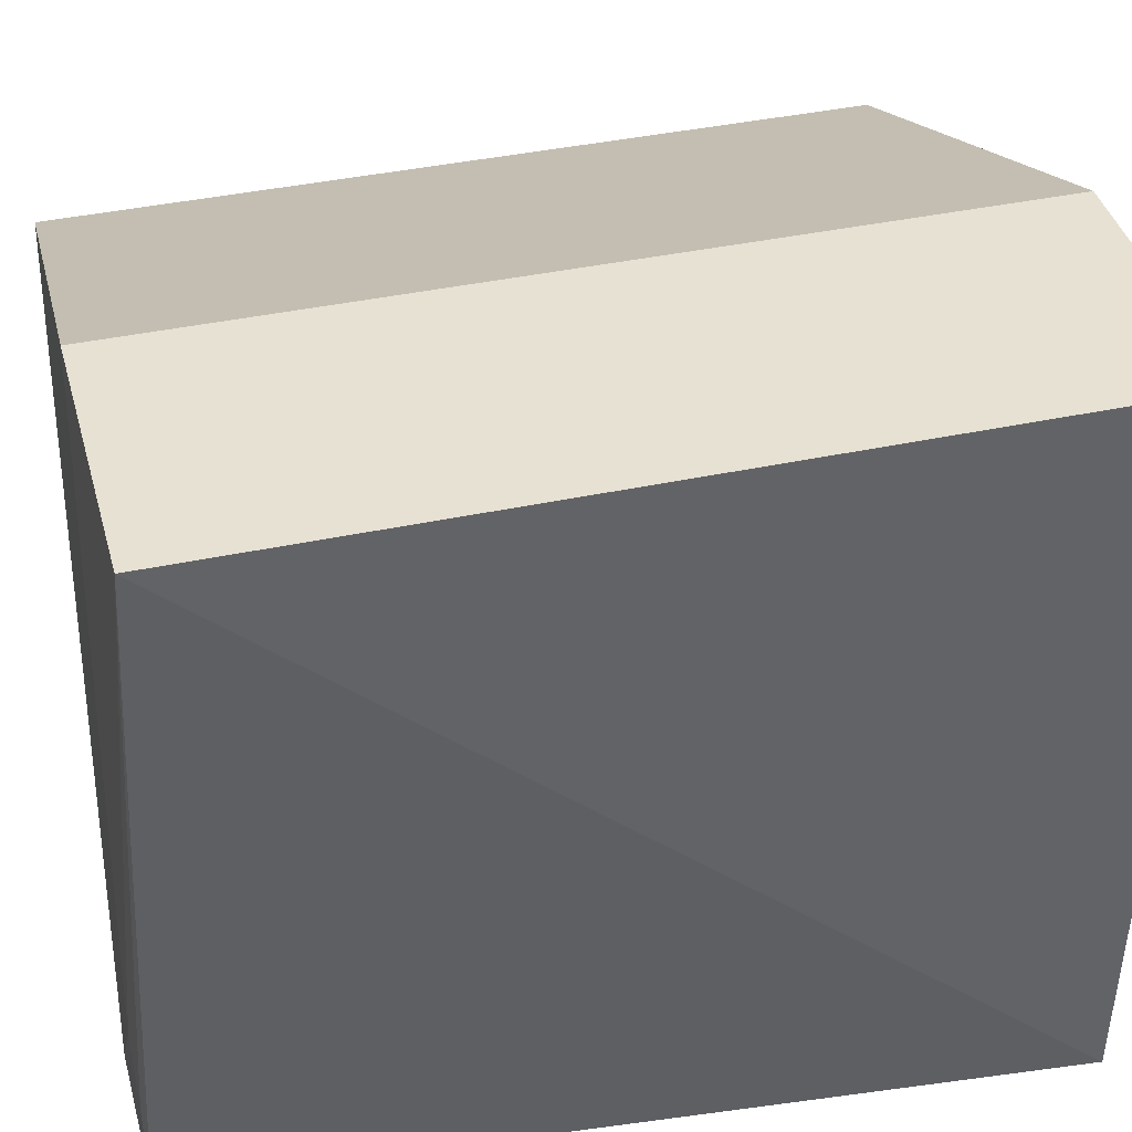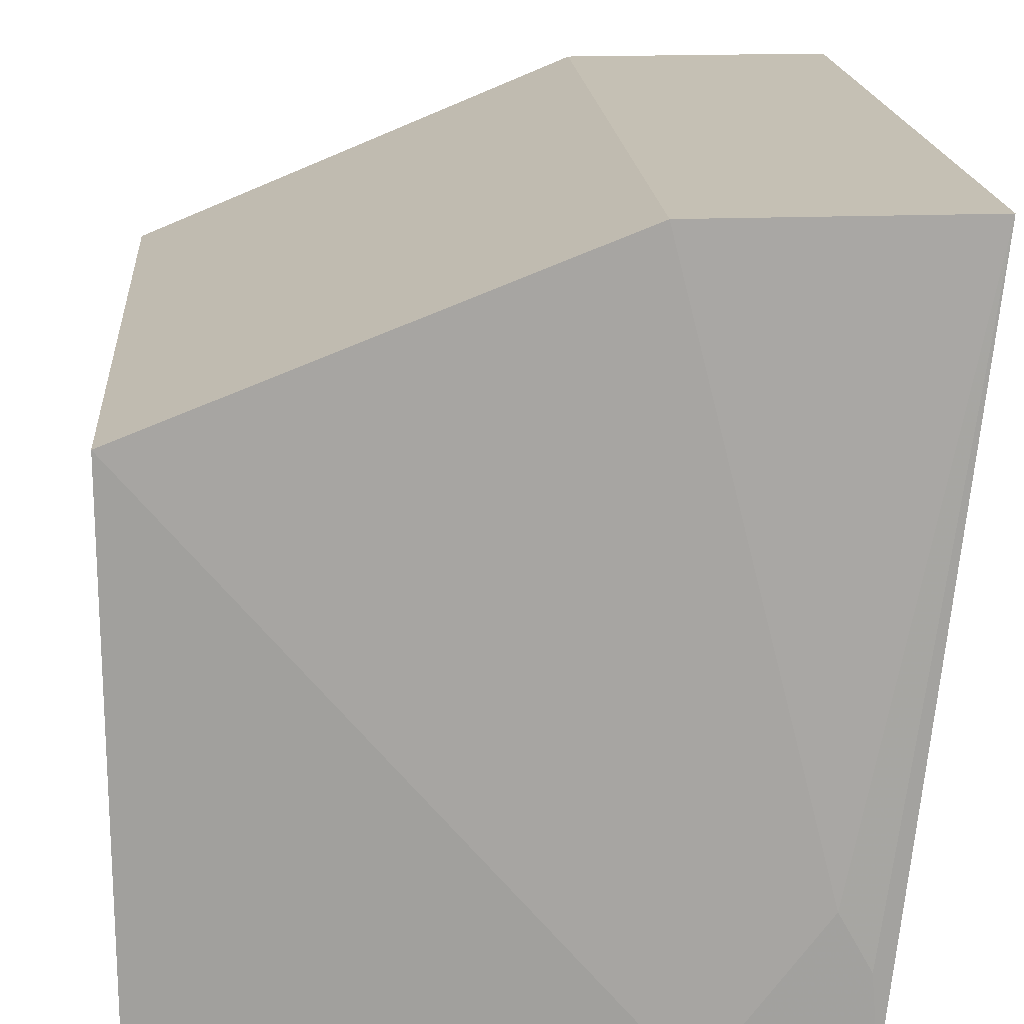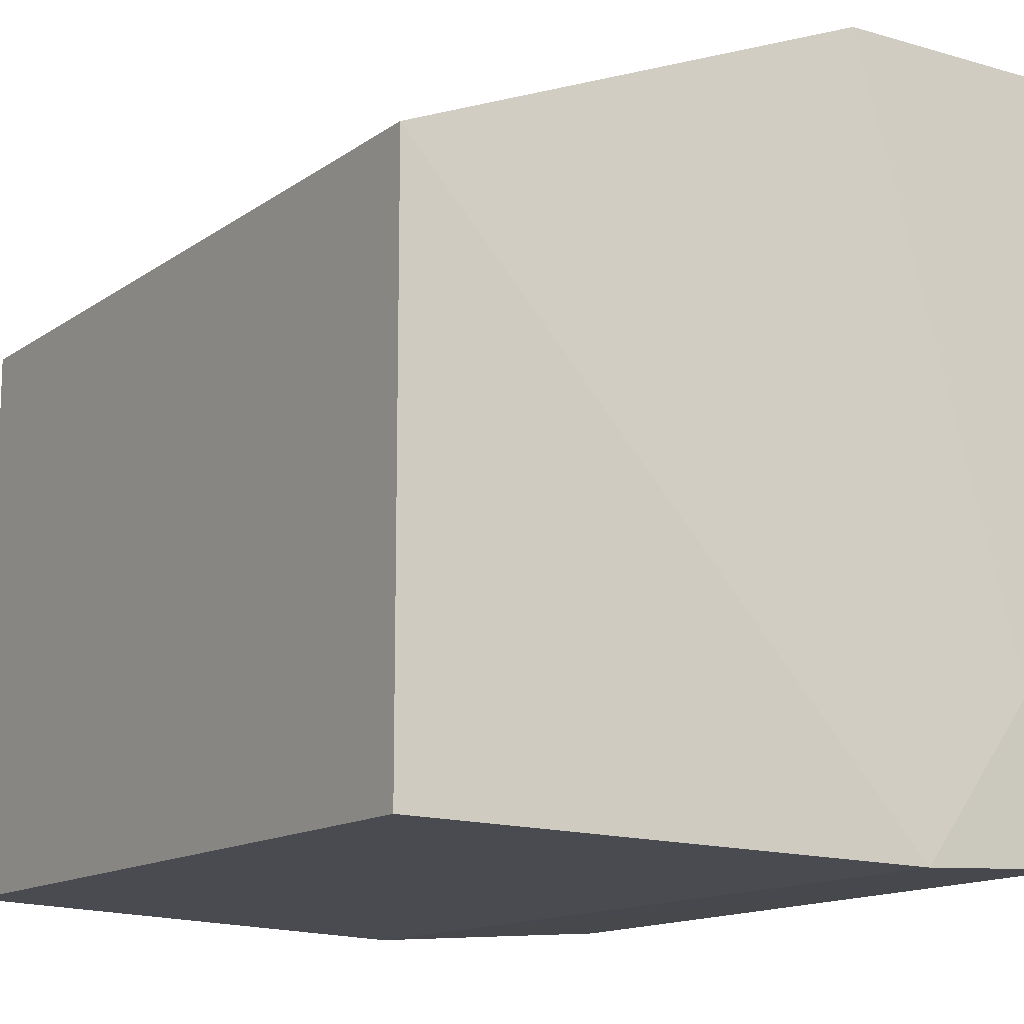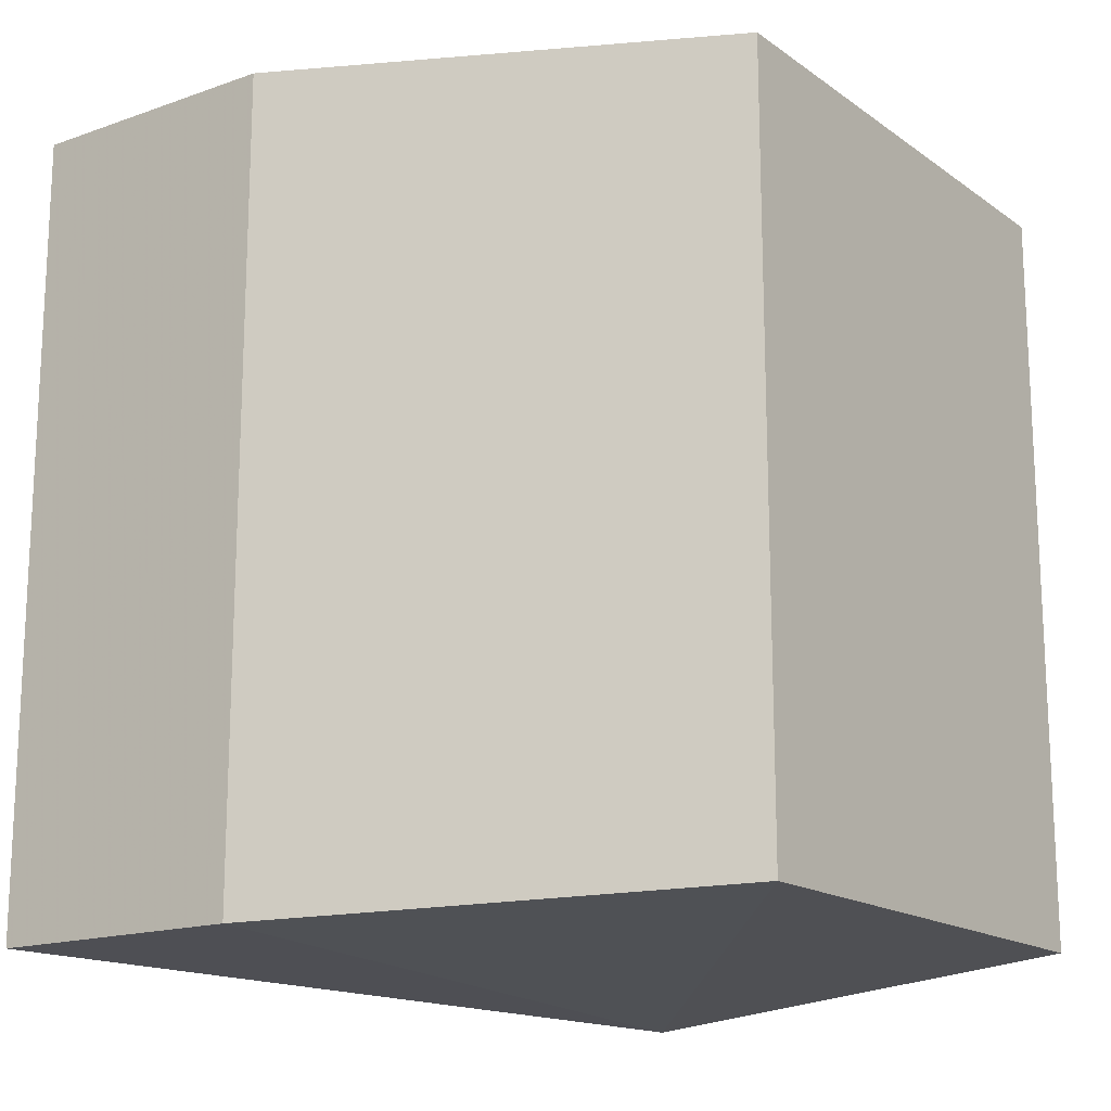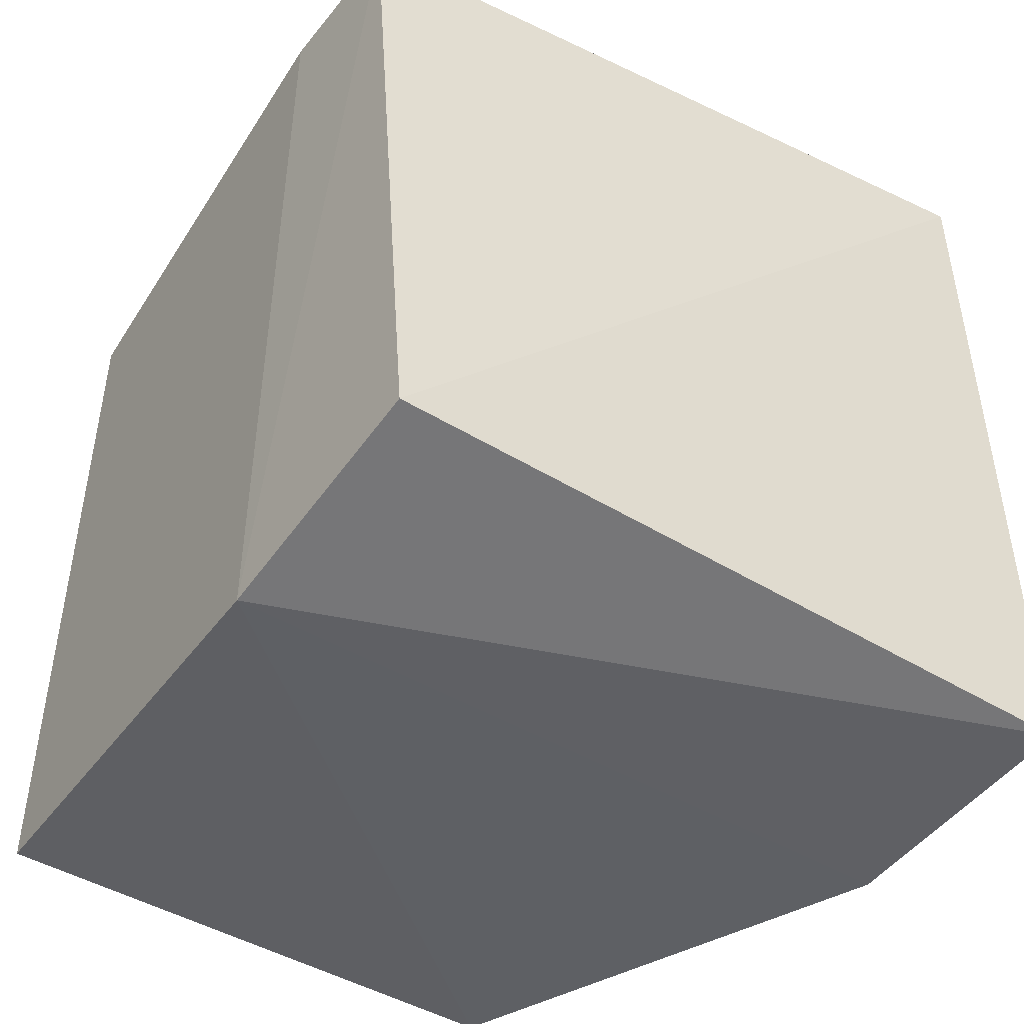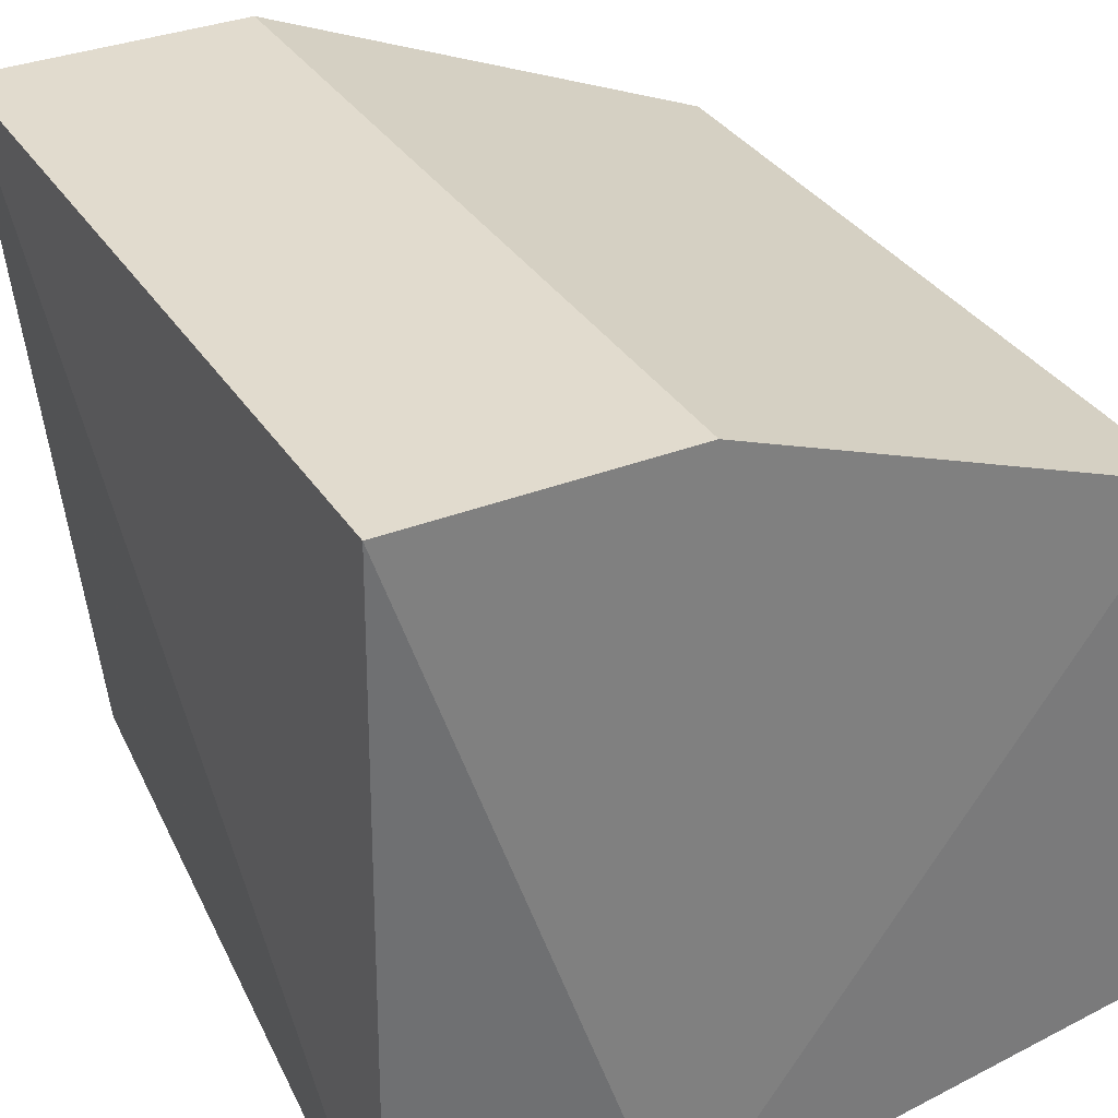
<metadata>
{"format":"obj","ext":"obj","renderer":"f3d","projection":"perspective","resolution":1024,"background":"white","views":[{"elev":39.6,"azim":75.1,"up":"+Y"},{"elev":18.2,"azim":-4.4,"up":"+Y"},{"elev":-13.5,"azim":-33.4,"up":"+Y"},{"elev":-16.4,"azim":-144.3,"up":"+Z"},{"elev":-46.5,"azim":56.2,"up":"+Z"},{"elev":33.9,"azim":152.0,"up":"+Y"}]}
</metadata>
<code>
v 0.2512 0.1624 0.0728
v 0.2652 0.1637 -0.06495
v 0.2652 0.2849 0.06838
v 0.2197 0.2849 0.06838
v 0.1439 0.1637 -0.06495
v 0.2652 0.2849 -0.06799
v 0.2446 0.1871 0.0728
v 0.2249 0.1612 -0.0728
v 0.1439 0.2546 -0.06495
v 0.2499 0.1775 0.0728
v 0.1439 0.1637 0.06534
v 0.2197 0.2849 -0.06799
v 0.2249 0.1612 0.0728
v 0.1439 0.2546 0.06534
f 1 2 3
f 6 3 2
f 7 3 4
f 8 2 1
f 8 6 2
f 9 8 5
f 10 7 1
f 10 1 3
f 10 3 7
f 11 5 8
f 11 9 5
f 12 6 8
f 12 8 9
f 12 4 3
f 12 3 6
f 13 1 7
f 13 7 4
f 13 11 8
f 13 8 1
f 14 9 11
f 14 12 9
f 14 4 12
f 14 13 4
f 14 11 13

</code>
